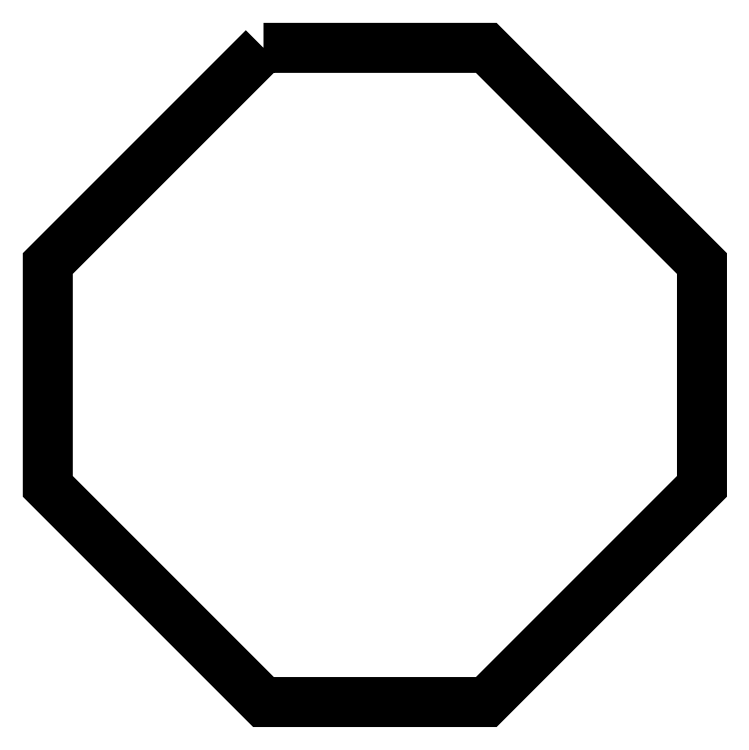
<metadata>
{"format":"dxf","ext":"dxf","renderer":"ezdxf+matplotlib","layout":"modelspace","background":"white","min_lineweight":24,"dpi":150}
</metadata>
<code>
0
SECTION
2
ENTITIES
0
POLYLINE
8
FOREGROUND
66
     1
40
0
41
0
70
     1
0
VERTEX
8
FOREGROUND
10
2.387
20
7.138
0
VERTEX
8
FOREGROUND
10
4.8
20
7.138
0
VERTEX
8
FOREGROUND
10
7.137
20
4.802
0
VERTEX
8
FOREGROUND
10
7.137
20
2.388
0
VERTEX
8
FOREGROUND
10
4.8
20
0.05167
0
VERTEX
8
FOREGROUND
10
2.387
20
0.05167
0
VERTEX
8
FOREGROUND
10
0.05
20
2.388
0
VERTEX
8
FOREGROUND
10
0.05
20
4.802
0
SEQEND
8
0
0
POLYLINE
8
FOREGROUND
66
     1
40
0.001667
41
0.001667
70
     1
0
VERTEX
8
FOREGROUND
10
2.388
20
7.138
0
VERTEX
8
FOREGROUND
10
2.392
20
7.128
0
VERTEX
8
FOREGROUND
10
0.06
20
4.797
0
VERTEX
8
FOREGROUND
10
0.06
20
2.392
0
VERTEX
8
FOREGROUND
10
2.392
20
0.06
0
VERTEX
8
FOREGROUND
10
4.797
20
0.06
0
VERTEX
8
FOREGROUND
10
7.128
20
2.392
0
VERTEX
8
FOREGROUND
10
7.128
20
4.797
0
VERTEX
8
FOREGROUND
10
4.797
20
7.128
0
VERTEX
8
FOREGROUND
10
2.392
20
7.128
0
VERTEX
8
FOREGROUND
10
2.388
20
7.138
0
VERTEX
8
FOREGROUND
10
4.8
20
7.138
0
VERTEX
8
FOREGROUND
10
7.138
20
4.8
0
VERTEX
8
FOREGROUND
10
7.138
20
2.388
0
VERTEX
8
FOREGROUND
10
4.8
20
0.05
0
VERTEX
8
FOREGROUND
10
2.388
20
0.05
0
VERTEX
8
FOREGROUND
10
0.05
20
2.388
0
VERTEX
8
FOREGROUND
10
0.05
20
4.8
0
SEQEND
8
0
0
ENDSEC
0
EOF

</code>
